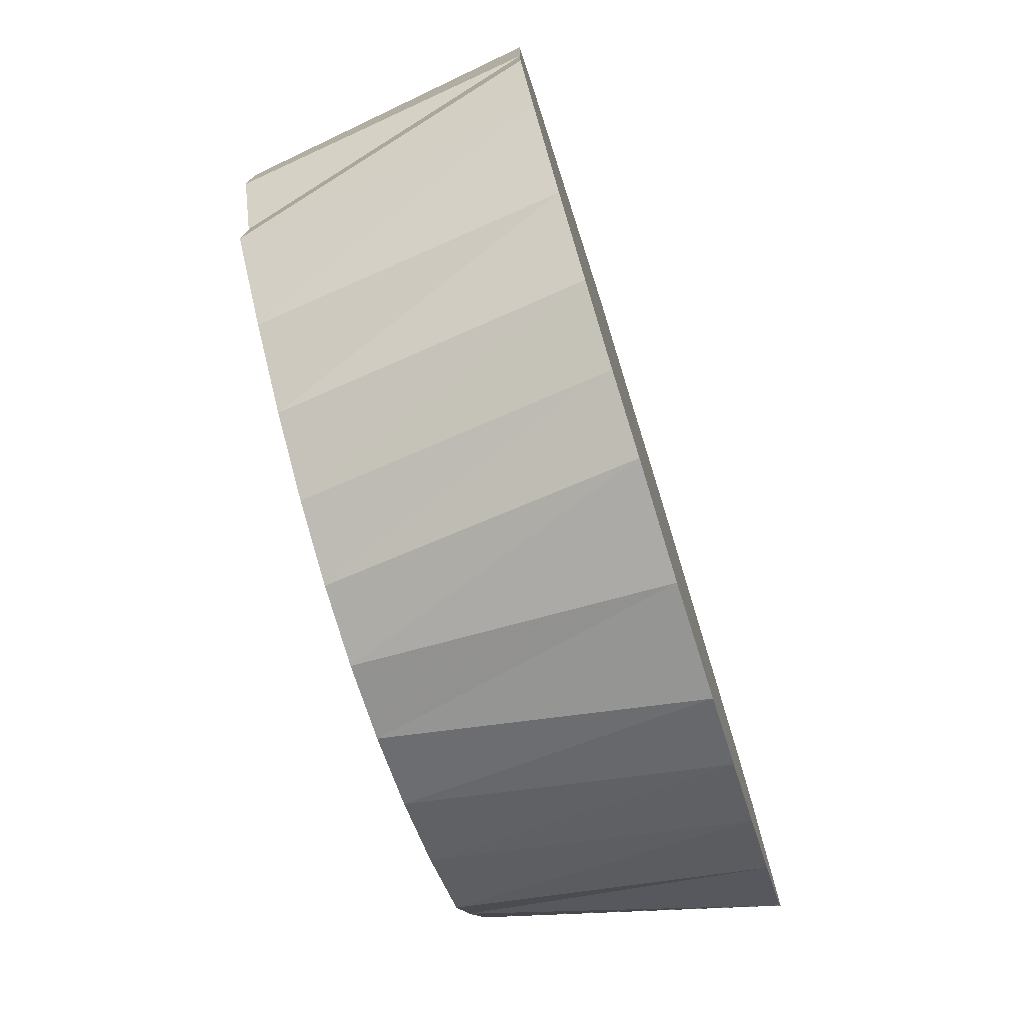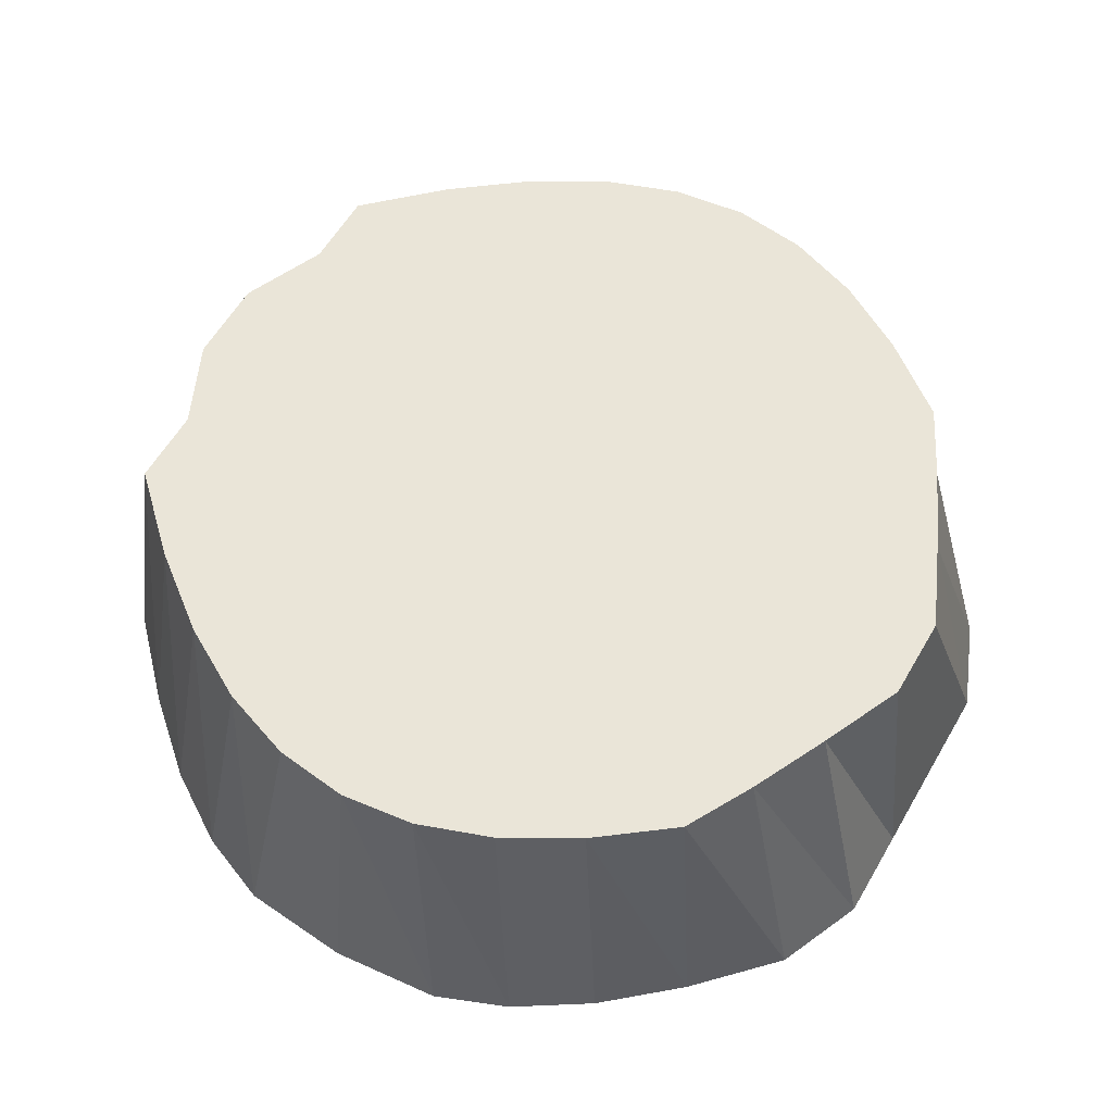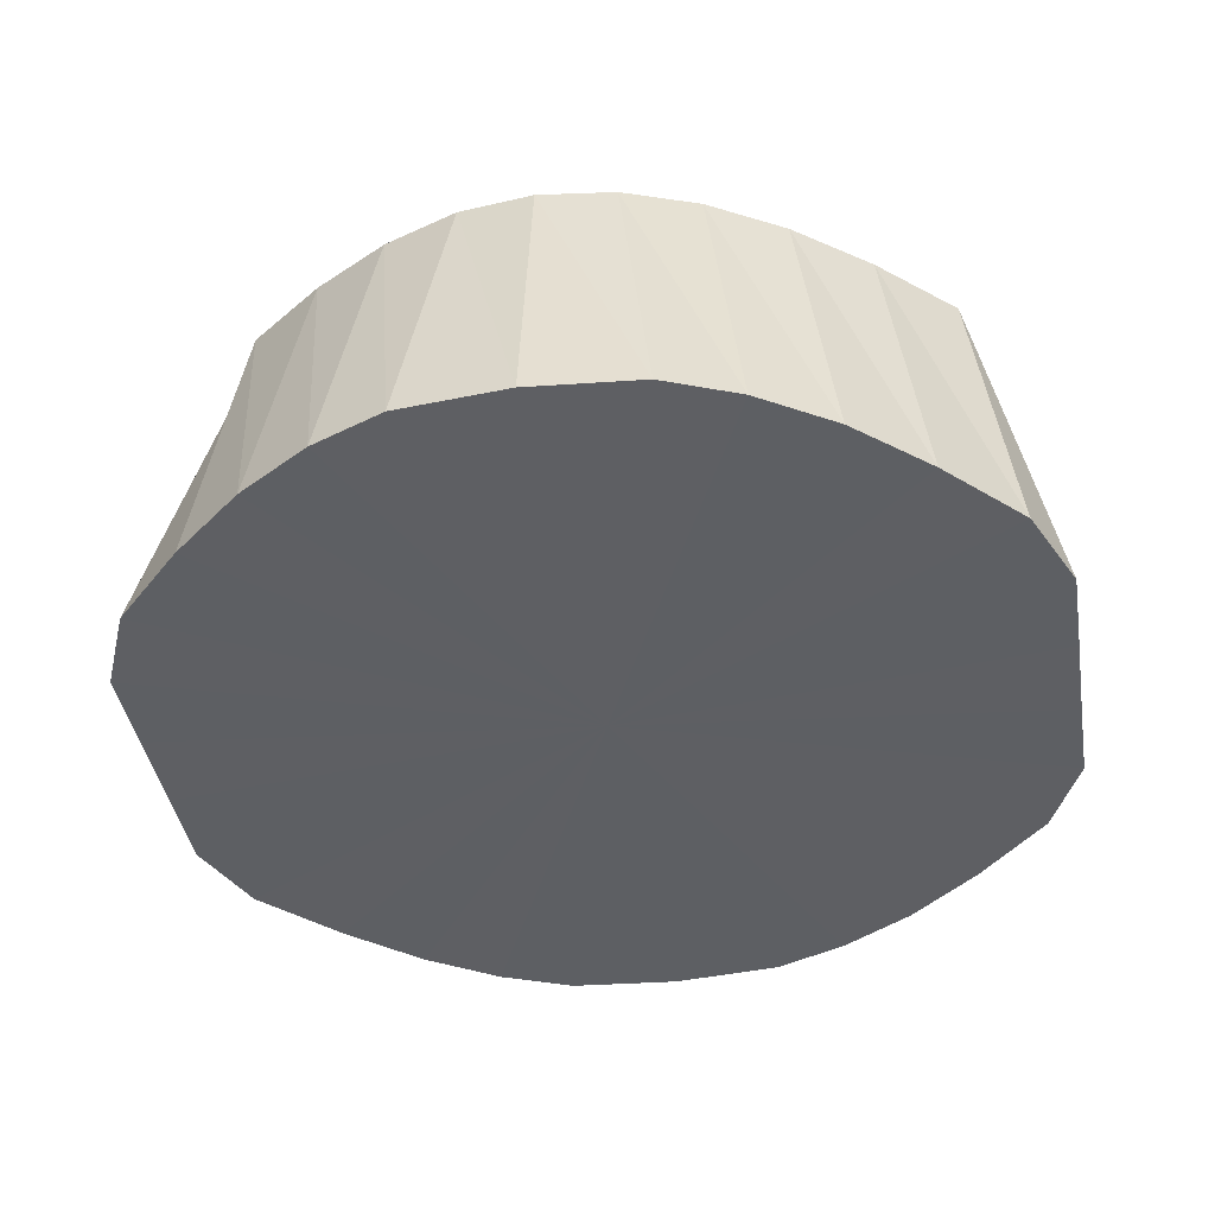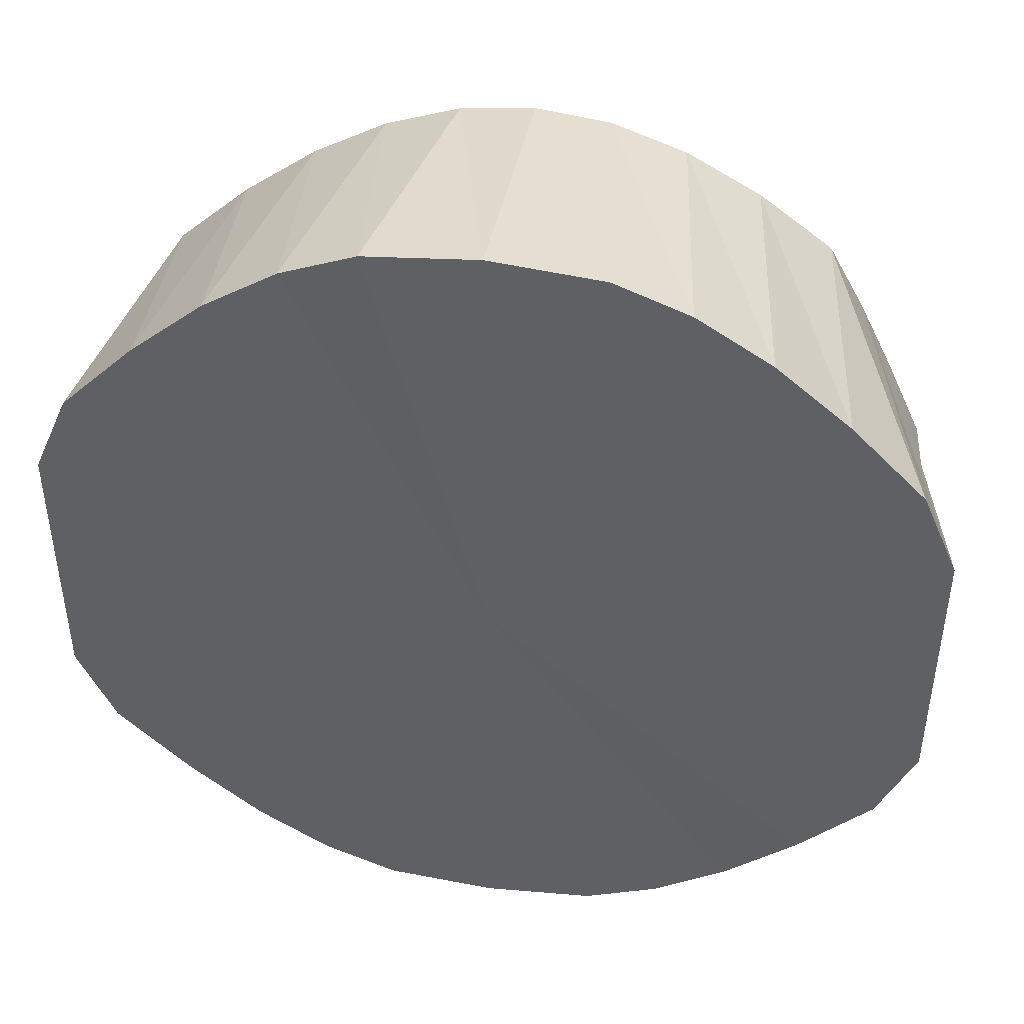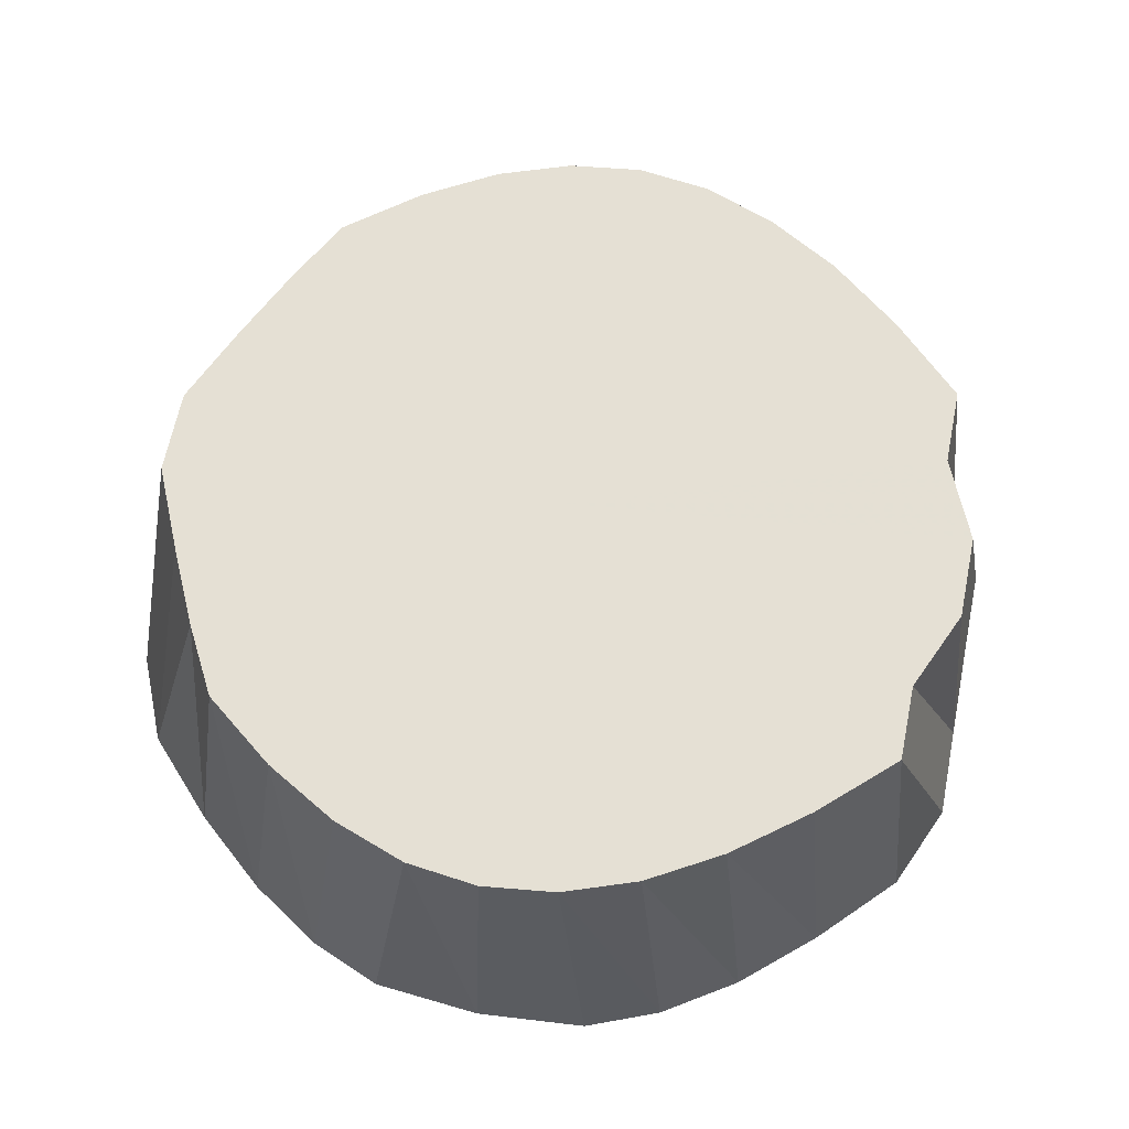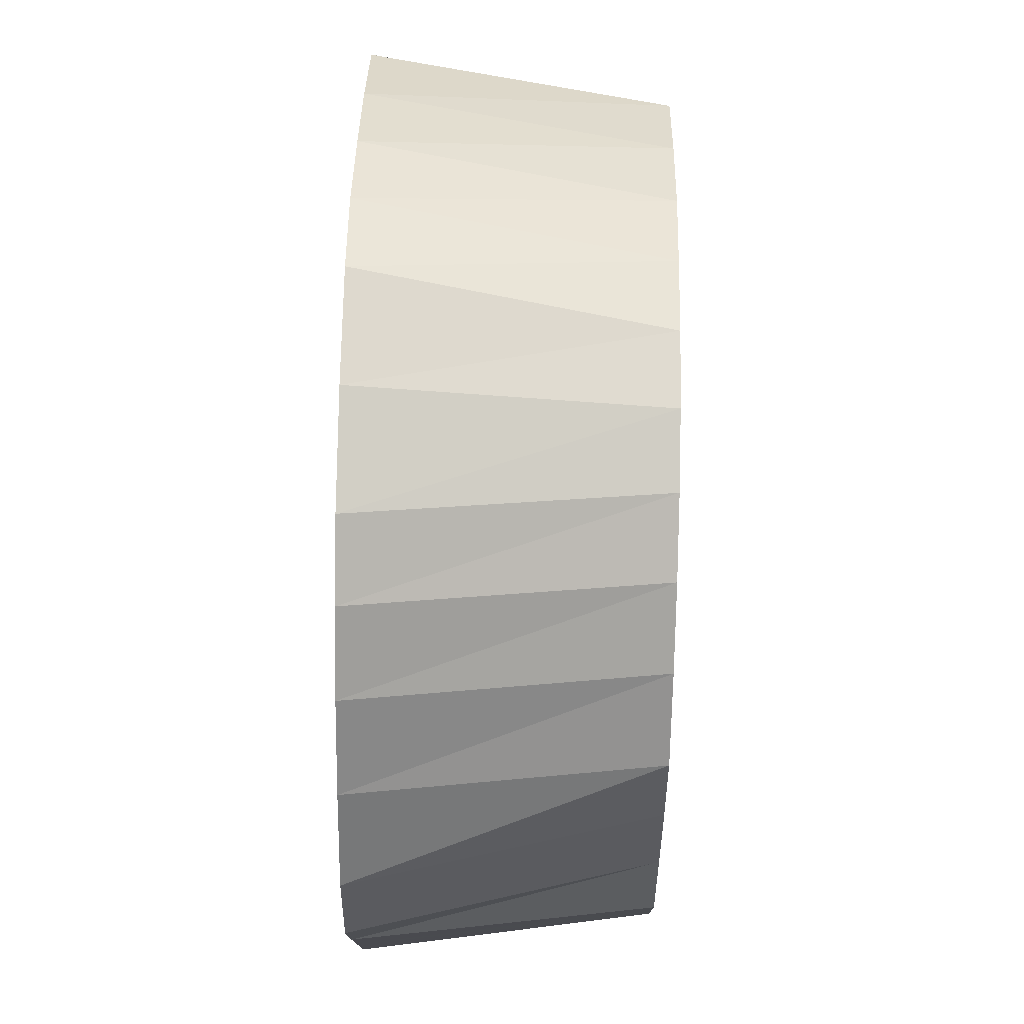
<metadata>
{"format":"obj","ext":"obj","renderer":"f3d","projection":"perspective","resolution":1024,"background":"white","views":[{"elev":-76.7,"azim":-72.6,"up":"+Z"},{"elev":59.2,"azim":30.1,"up":"+Y"},{"elev":-40.5,"azim":-170.6,"up":"+Y"},{"elev":45.1,"azim":9.2,"up":"+Z"},{"elev":65.6,"azim":-168.5,"up":"+Y"},{"elev":76.7,"azim":91.2,"up":"+Z"}]}
</metadata>
<code>
o 6153
v 2172 1866 13.73
v 2172 1866 13.73
v 2172 1867 13.72
v 2172 1866 13.73
v 2172 1867 13.72
v 2173 1866 13.72
v 2172 1867 13.72
v 2172 1866 13.73
v 2172 1867 13.61
v 2172 1867 13.72
v 2172 1867 13.72
v 2173 1867 13.7
v 2173 1867 13.68
v 2173 1867 13.55
v 2173 1867 13.54
v 2172 1867 13.5
v 2172 1867 13.5
v 2173 1867 13.64
v 2173 1867 13.62
v 2173 1867 13.6
v 2172 1867 13.64
v 2172 1867 13.66
v 2172 1867 13.68
v 2172 1867 13.6
v 2172 1867 13.62
v 2172 1867 13.58
v 2172 1867 13.54
v 2172 1867 13.55
v 2172 1867 13.52
v 2172 1867 13.55
v 2172 1867 13.58
v 2172 1866 13.57
v 2172 1866 13.57
v 2172 1866 13.6
v 2172 1866 13.55
v 2172 1866 13.62
v 2172 1867 13.6
v 2172 1866 13.53
v 2172 1867 13.54
v 2172 1866 13.65
v 2172 1867 13.62
v 2172 1866 13.51
v 2172 1867 13.52
v 2172 1866 13.67
v 2172 1867 13.64
v 2172 1866 13.65
v 2172 1866 13.69
v 2172 1867 13.66
v 2172 1866 13.71
v 2172 1867 13.68
v 2172 1866 13.72
v 2172 1867 13.7
v 2172 1866 13.71
v 2172 1867 13.71
v 2172 1866 13.72
v 2172 1866 13.73
v 2172 1867 13.51
v 2172 1866 13.51
v 2172 1866 13.5
v 2172 1866 13.5
v 2172 1867 13.5
v 2172 1866 13.49
v 2172 1866 13.49
v 2172 1867 13.5
v 2172 1866 13.49
v 2172 1866 13.49
v 2172 1867 13.5
v 2172 1866 13.49
v 2172 1867 13.51
v 2173 1866 13.5
v 2173 1866 13.51
v 2173 1867 13.52
v 2173 1866 13.5
v 2173 1866 13.53
v 2173 1867 13.54
v 2173 1866 13.51
v 2173 1866 13.55
v 2173 1867 13.55
v 2173 1866 13.55
v 2173 1867 13.58
v 2173 1866 13.57
v 2173 1866 13.6
v 2173 1867 13.6
v 2173 1866 13.57
v 2173 1866 13.62
v 2173 1867 13.62
v 2173 1866 13.65
v 2173 1867 13.64
v 2173 1867 13.66
v 2173 1866 13.65
v 2173 1866 13.67
v 2173 1867 13.68
v 2173 1866 13.67
v 2173 1866 13.69
v 2173 1866 13.71
v 2173 1867 13.7
v 2172 1867 13.71
v 2173 1866 13.71
v 2173 1866 13.72
v 2173 1866 13.69
v 2173 1867 13.68
v 2173 1867 13.7
v 2173 1866 13.62
v 2173 1867 13.62
v 2173 1867 13.64
v 2173 1866 13.6
v 2173 1867 13.6
v 2173 1866 13.53
v 2173 1867 13.54
v 2173 1867 13.55
v 2172 1866 13.49
v 2172 1867 13.5
v 2172 1867 13.5
v 2172 1866 13.53
v 2172 1867 13.54
v 2172 1867 13.52
v 2172 1866 13.55
v 2172 1867 13.55
v 2172 1866 13.6
v 2172 1867 13.6
v 2172 1867 13.58
v 2172 1866 13.62
v 2172 1867 13.62
v 2172 1866 13.67
v 2172 1867 13.66
v 2172 1867 13.64
v 2172 1866 13.69
v 2172 1867 13.68
v 2172 1866 13.73
v 2172 1867 13.72
v 2172 1867 13.72
v 2172 1866 13.73
v 2172 1866 13.61
v 2172 1866 13.73
v 2173 1866 13.72
v 2172 1866 13.73
v 2173 1866 13.71
v 2172 1866 13.72
v 2173 1866 13.69
v 2172 1866 13.71
v 2173 1866 13.67
v 2172 1866 13.69
v 2173 1866 13.65
v 2172 1866 13.67
v 2173 1866 13.62
v 2172 1866 13.65
v 2173 1866 13.6
v 2172 1866 13.62
v 2173 1866 13.57
v 2172 1866 13.6
v 2173 1866 13.55
v 2172 1866 13.57
v 2173 1866 13.53
v 2172 1866 13.55
v 2173 1866 13.51
v 2172 1866 13.53
v 2173 1866 13.5
v 2172 1866 13.51
v 2172 1866 13.49
v 2172 1866 13.5
v 2172 1866 13.49
v 2172 1866 13.49
f 1 2 3
f 4 1 5
f 2 6 7
f 8 7 3
f 3 7 9
f 10 11 9
f 12 13 9
f 14 15 9
f 16 17 9
f 18 19 9
f 19 20 9
f 21 22 9
f 22 23 9
f 24 25 9
f 26 24 9
f 27 28 9
f 29 27 9
f 30 31 9
f 32 31 30
f 33 34 31
f 35 33 30
f 34 36 37
f 38 35 39
f 36 40 41
f 42 38 43
f 40 44 45
f 46 45 41
f 41 45 9
f 44 47 48
f 47 49 50
f 49 51 52
f 53 52 50
f 50 52 9
f 51 4 54
f 55 54 52
f 52 54 9
f 56 5 54
f 54 5 9
f 57 43 9
f 58 43 57
f 59 42 57
f 60 57 61
f 62 59 61
f 61 57 9
f 63 62 64
f 65 61 64
f 64 61 9
f 66 63 67
f 68 67 69
f 70 66 69
f 69 67 9
f 71 70 72
f 73 69 72
f 72 69 9
f 74 71 75
f 76 72 75
f 75 72 9
f 77 74 78
f 79 78 80
f 81 77 80
f 80 78 9
f 82 81 83
f 84 80 83
f 83 80 9
f 85 82 86
f 87 85 88
f 89 88 9
f 90 88 89
f 91 87 89
f 92 89 9
f 93 89 92
f 94 91 92
f 95 94 96
f 97 96 9
f 6 95 97
f 98 96 97
f 7 97 9
f 99 97 7
f 100 101 102
f 103 104 105
f 106 107 104
f 108 109 110
f 111 112 113
f 114 115 116
f 117 118 115
f 119 120 121
f 122 123 120
f 124 125 126
f 127 128 125
f 129 130 131
f 132 133 134
f 134 133 135
f 136 133 132
f 135 133 137
f 138 133 136
f 137 133 139
f 140 133 138
f 139 133 141
f 142 133 140
f 141 133 143
f 144 133 142
f 143 133 145
f 146 133 144
f 145 133 147
f 148 133 146
f 147 133 149
f 150 133 148
f 149 133 151
f 152 133 150
f 151 133 153
f 154 133 152
f 153 133 155
f 156 133 154
f 155 133 157
f 158 133 156
f 157 133 159
f 160 133 158
f 159 133 161
f 162 133 160
f 161 133 162

</code>
